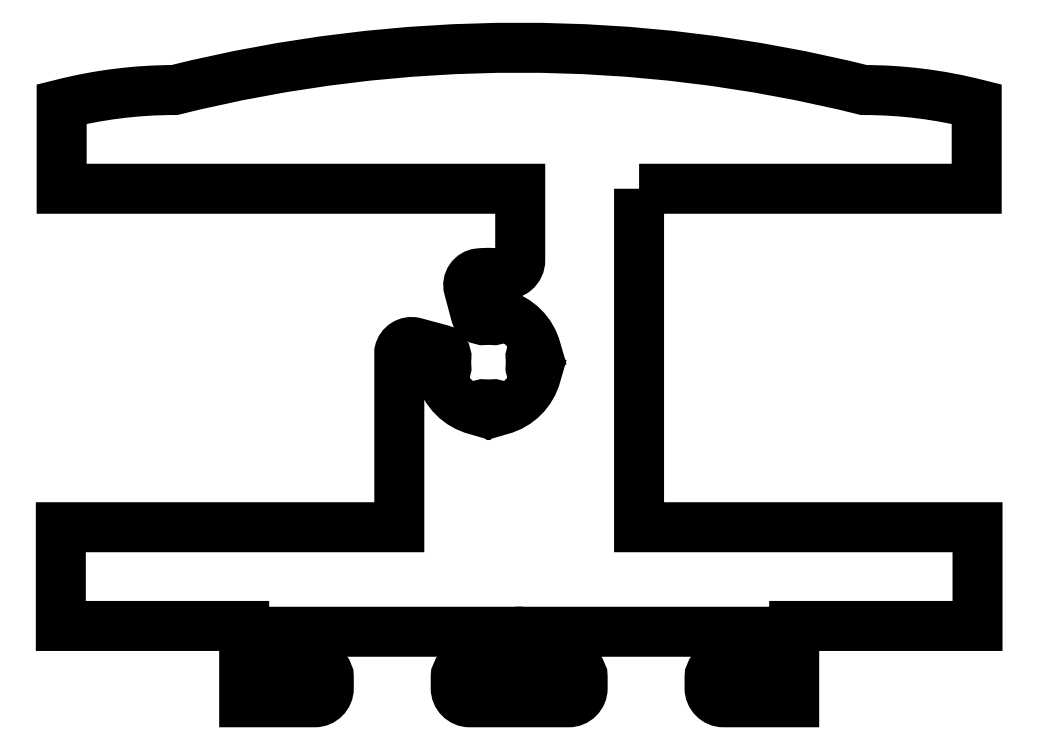
<metadata>
{"format":"dxf","ext":"dxf","renderer":"ezdxf+matplotlib","layout":"modelspace","background":"white","min_lineweight":24,"dpi":150}
</metadata>
<code>
0
SECTION
2
ENTITIES
0
POLYLINE
8
0
66
     1
10
0
20
0
30
0
0
VERTEX
8
0
10
243
20
310.6
30
0
0
VERTEX
8
0
10
254.9
20
310.6
30
0
0
VERTEX
8
0
10
254.9
20
313.6
30
0
42
0.06226
0
VERTEX
8
0
10
250.9
20
314.1
30
0
42
0.1227
0
VERTEX
8
0
10
226.5
20
314.1
30
0
42
0.06226
0
VERTEX
8
0
10
222.5
20
313.6
30
0
0
VERTEX
8
0
10
222.5
20
310.6
30
0
0
VERTEX
8
0
10
238.8
20
310.6
30
0
0
VERTEX
8
0
10
238.8
20
308.1
30
0
42
-0.4657
0
VERTEX
8
0
10
238.2
20
307.6
30
0
42
0.06999
0
VERTEX
8
0
10
237.3
20
307.6
30
0
42
0.46
0
VERTEX
8
0
10
236.9
20
307.1
30
0
0
VERTEX
8
0
10
237.2
20
306.1
30
0
42
0.3671
0
VERTEX
8
0
10
237.5
20
305.9
30
0
42
-0.04885
0
VERTEX
8
0
10
237.8
20
305.9
30
0
42
0.3498
0
VERTEX
8
0
10
238.1
20
306.1
30
0
42
-0.2681
0
VERTEX
8
0
10
239.3
20
304.9
30
0
42
0.3499
0
VERTEX
8
0
10
239.1
20
304.6
30
0
42
-0.04984
0
VERTEX
8
0
10
239.1
20
304.3
30
0
42
0.35
0
VERTEX
8
0
10
239.3
20
304
30
0
42
-0.2681
0
VERTEX
8
0
10
238.1
20
302.7
30
0
42
0.3499
0
VERTEX
8
0
10
237.8
20
302.9
30
0
42
-0.04891
0
VERTEX
8
0
10
237.5
20
302.9
30
0
42
0.3498
0
VERTEX
8
0
10
237.2
20
302.7
30
0
42
-0.2681
0
VERTEX
8
0
10
235.9
20
304
30
0
42
0.3498
0
VERTEX
8
0
10
236.1
20
304.3
30
0
42
-0.04904
0
VERTEX
8
0
10
236.1
20
304.6
30
0
42
0.367
0
VERTEX
8
0
10
235.9
20
304.9
30
0
0
VERTEX
8
0
10
235
20
305.1
30
0
42
0.4172
0
VERTEX
8
0
10
234.5
20
304.8
30
0
0
VERTEX
8
0
10
234.5
20
298.6
30
0
0
VERTEX
8
0
10
222.5
20
298.6
30
0
0
VERTEX
8
0
10
222.5
20
295.1
30
0
0
VERTEX
8
0
10
229
20
295.1
30
0
0
VERTEX
8
0
10
229
20
292.4
30
0
0
VERTEX
8
0
10
231.5
20
292.4
30
0
42
0.4142
0
VERTEX
8
0
10
232
20
292.9
30
0
0
VERTEX
8
0
10
232
20
293.3
30
0
42
0.4142
0
VERTEX
8
0
10
231.7
20
293.6
30
0
0
VERTEX
8
0
10
230.5
20
293.6
30
0
0
VERTEX
8
0
10
230.5
20
294.9
30
0
0
VERTEX
8
0
10
238
20
294.9
30
0
0
VERTEX
8
0
10
238
20
293.6
30
0
0
VERTEX
8
0
10
236.8
20
293.6
30
0
42
0.4142
0
VERTEX
8
0
10
236.5
20
293.3
30
0
0
VERTEX
8
0
10
236.5
20
292.9
30
0
42
0.4142
0
VERTEX
8
0
10
237
20
292.4
30
0
0
VERTEX
8
0
10
240.5
20
292.4
30
0
42
0.4142
0
VERTEX
8
0
10
241
20
292.9
30
0
0
VERTEX
8
0
10
241
20
293.3
30
0
42
0.4142
0
VERTEX
8
0
10
240.7
20
293.6
30
0
0
VERTEX
8
0
10
239.5
20
293.6
30
0
0
VERTEX
8
0
10
239.5
20
294.9
30
0
0
VERTEX
8
0
10
247
20
294.9
30
0
0
VERTEX
8
0
10
247
20
293.6
30
0
0
VERTEX
8
0
10
245.8
20
293.6
30
0
42
0.4142
0
VERTEX
8
0
10
245.5
20
293.3
30
0
0
VERTEX
8
0
10
245.5
20
292.9
30
0
42
0.4142
0
VERTEX
8
0
10
246
20
292.4
30
0
0
VERTEX
8
0
10
248.5
20
292.4
30
0
0
VERTEX
8
0
10
248.5
20
295.1
30
0
0
VERTEX
8
0
10
255
20
295.1
30
0
0
VERTEX
8
0
10
255
20
298.6
30
0
0
VERTEX
8
0
10
243
20
298.6
30
0
0
VERTEX
8
0
10
243
20
310.6
30
0
0
SEQEND
8
0
0
ENDSEC
0
EOF

</code>
